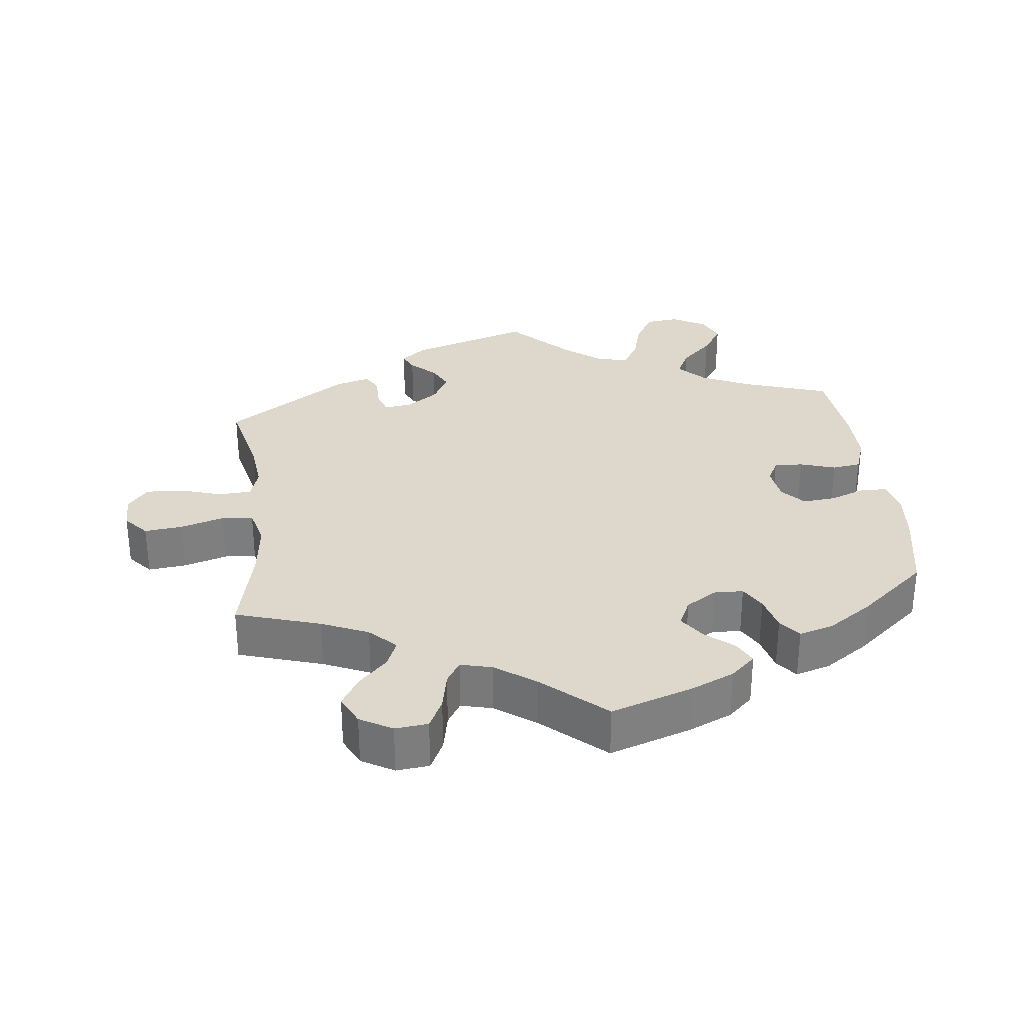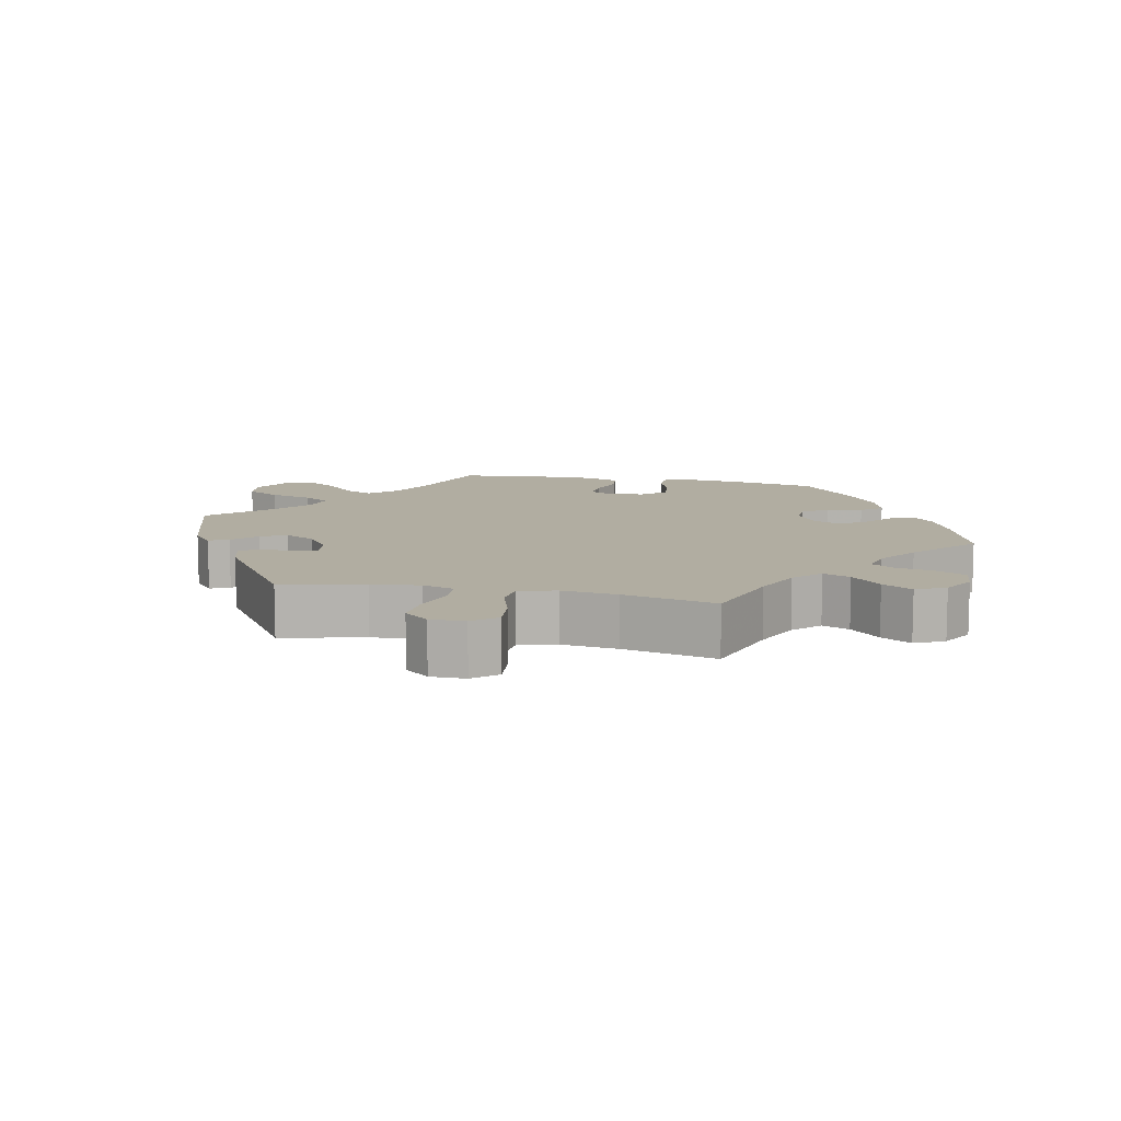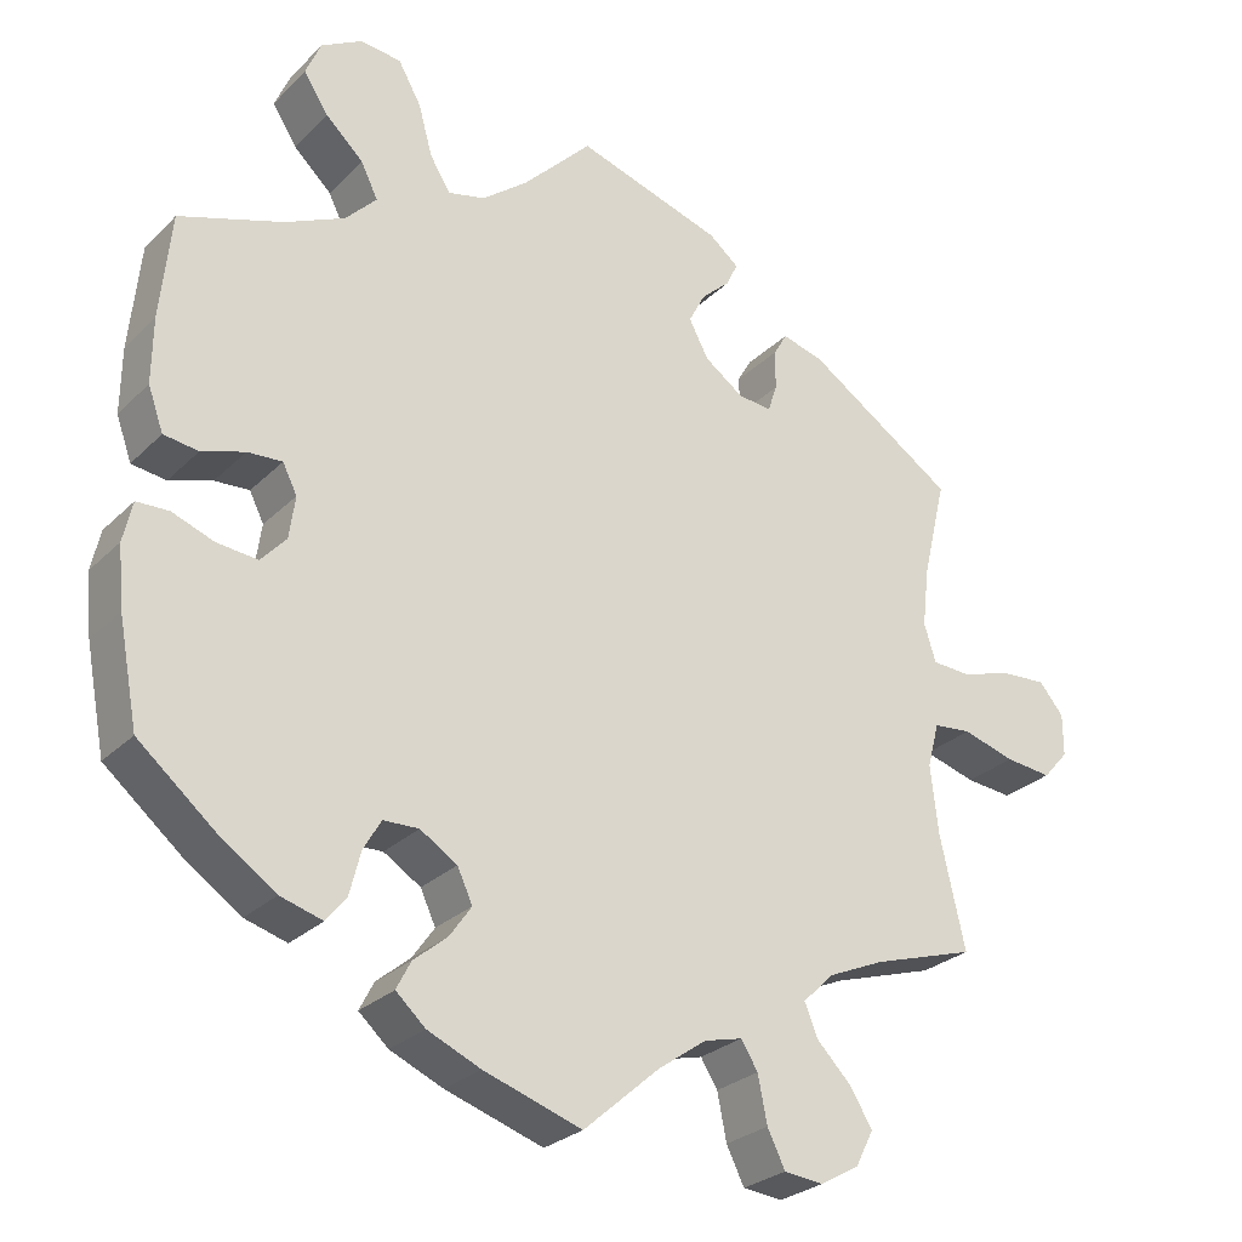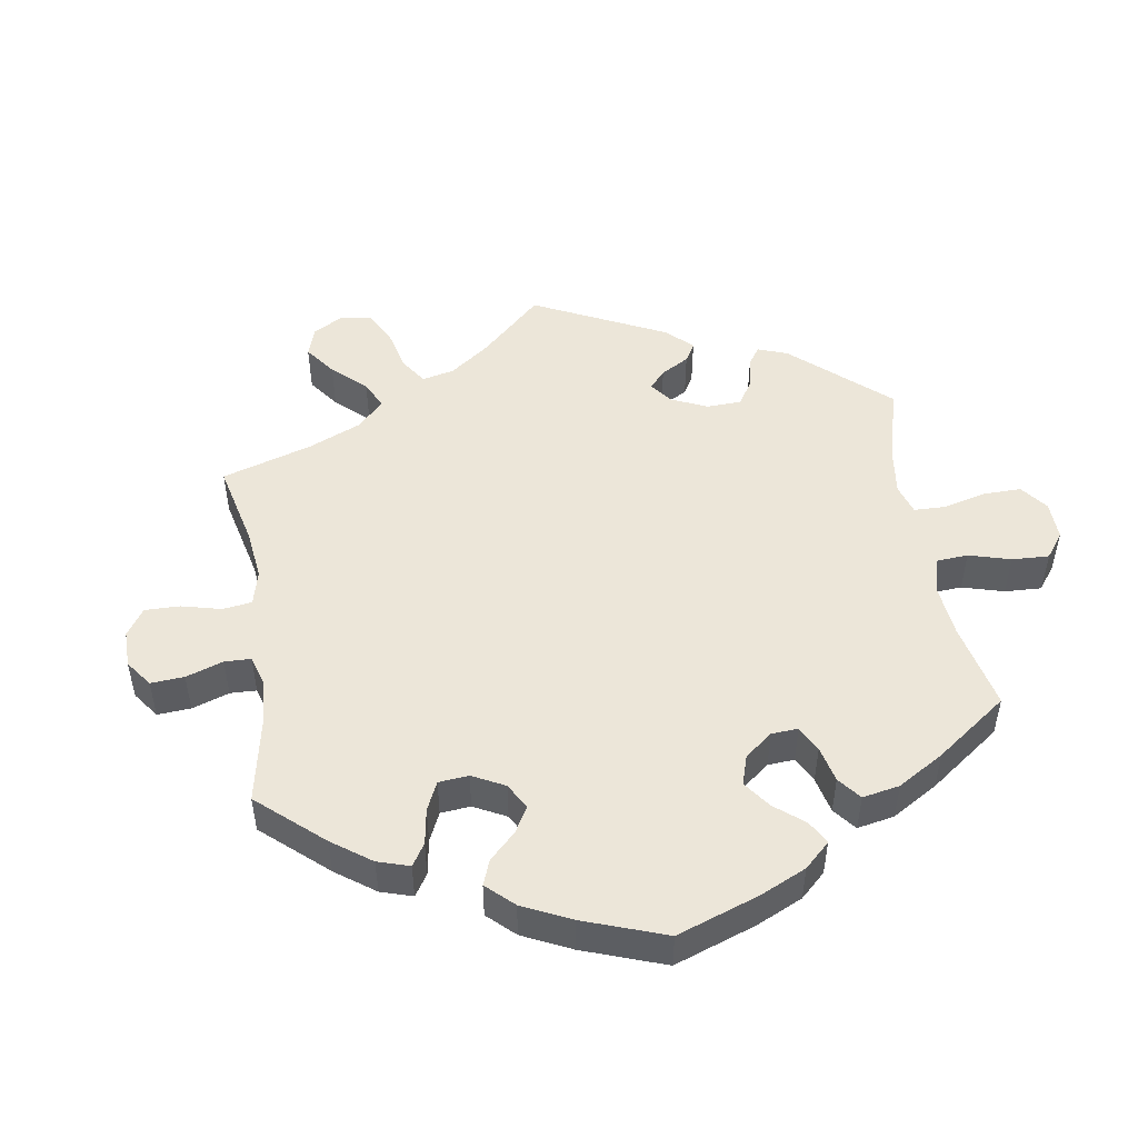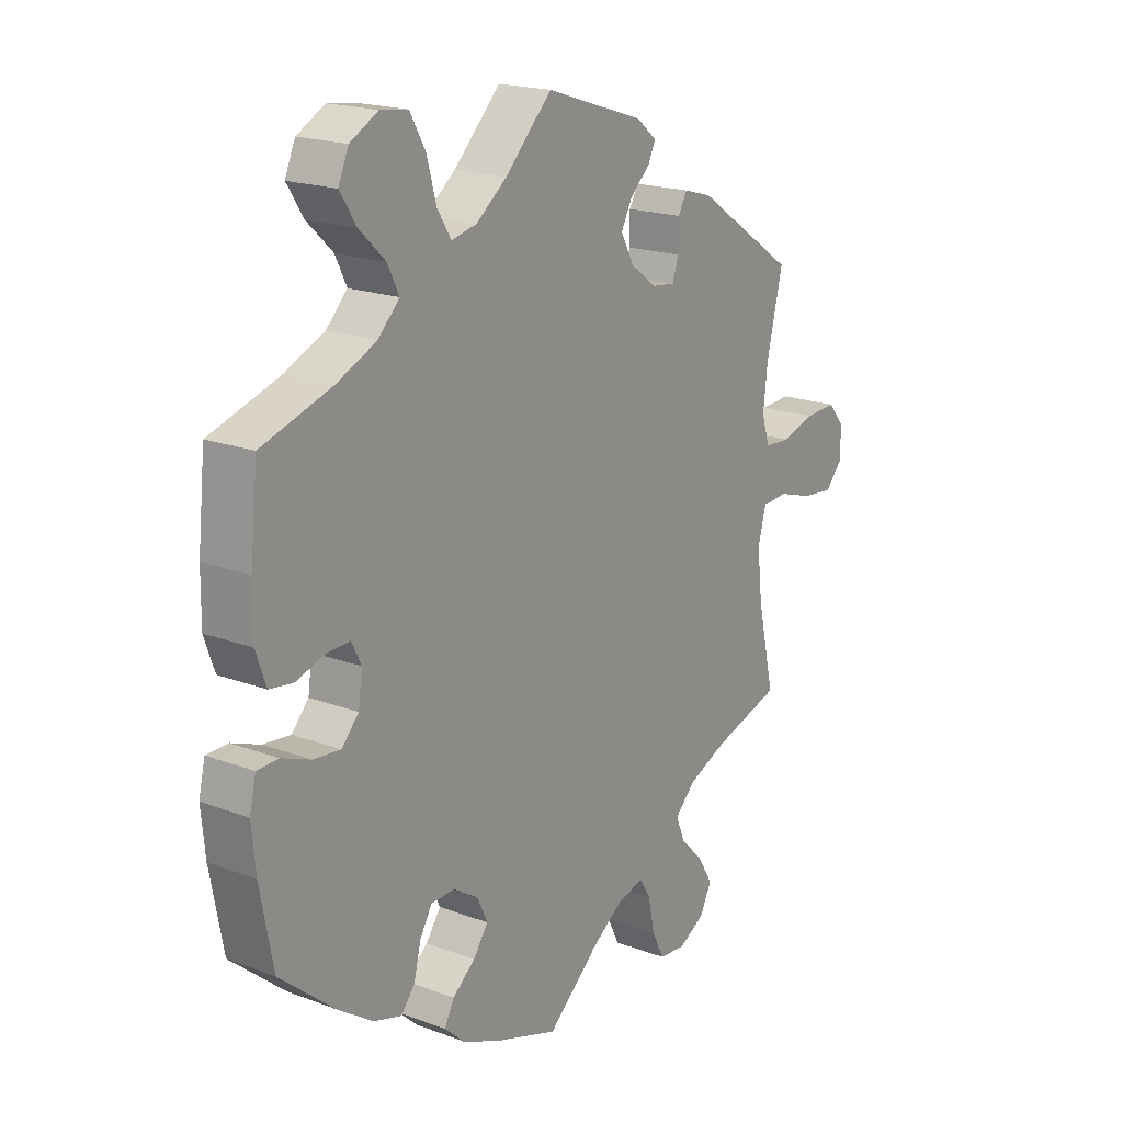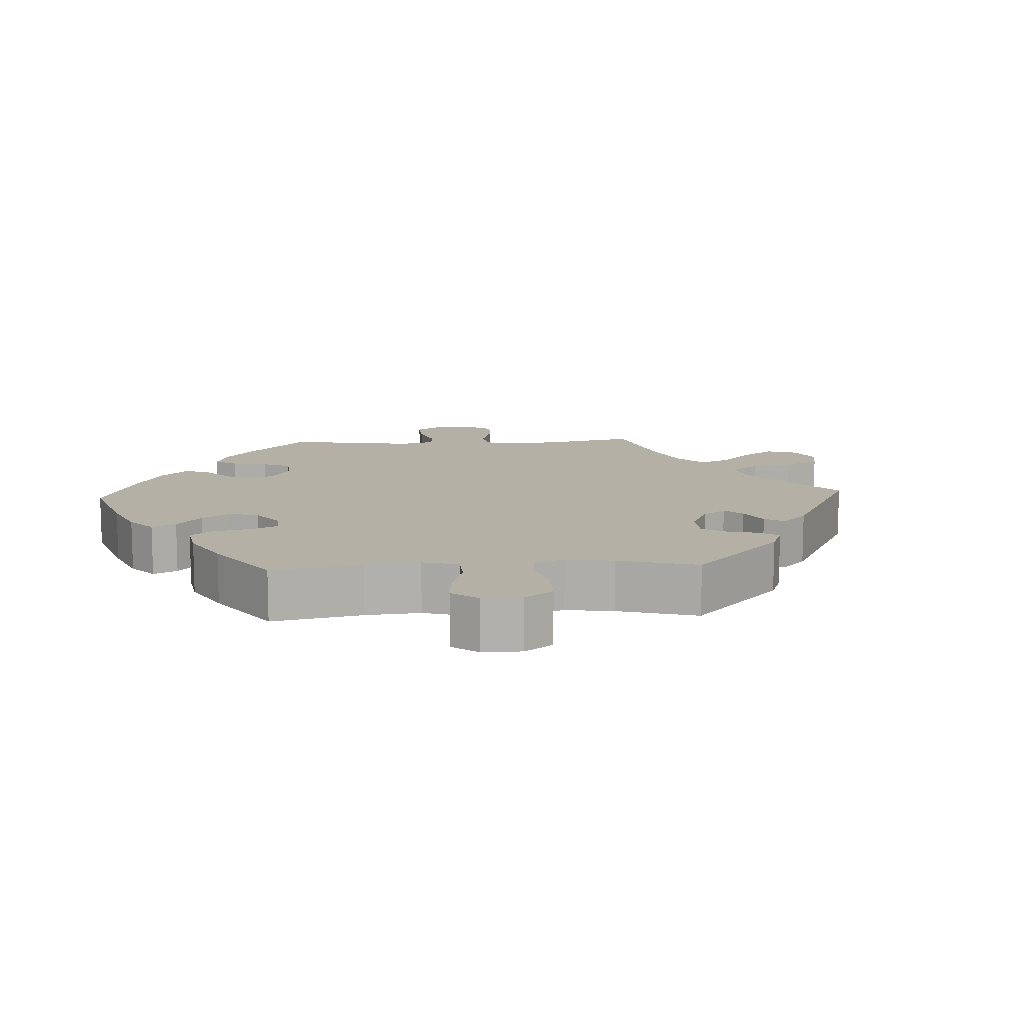
<metadata>
{"format":"obj","ext":"obj","renderer":"f3d","projection":"perspective","resolution":1024,"background":"white","views":[{"elev":31.1,"azim":173.6,"up":"+Y"},{"elev":10.4,"azim":102.2,"up":"+Y"},{"elev":-26.9,"azim":-34.3,"up":"+Z"},{"elev":49.2,"azim":-129.2,"up":"+Y"},{"elev":19.0,"azim":-54.6,"up":"+Z"},{"elev":11.7,"azim":-33.1,"up":"+Y"}]}
</metadata>
<code>
v -0.115 0.07 -0.539
v -0.178 0.07 -0.511
v -0.213 0.07 -0.479
v -0.196 0.07 -0.446
v -0.156 0.07 -0.413
v -0.13 0.07 -0.376
v -0.148 0.07 -0.337
v -0.192 0.07 -0.309
v -0.234 0.07 -0.31
v -0.255 0.07 -0.346
v -0.268 0.07 -0.397
v -0.292 0.07 -0.427
v -0.342 0.07 -0.412
v -0.405 0.07 -0.369
v -0.5 0.07 -0.289
v -0.523 0.07 -0.167
v -0.53 0.07 -0.095
v -0.519 0.07 -0.047
v -0.481 0.07 -0.046
v -0.431 0.07 -0.065
v -0.383 0.07 -0.07
v -0.353 0.07 -0.037
v -0.346 0.07 0.013
v -0.363 0.07 0.047
v -0.404 0.07 0.045
v -0.455 0.07 0.029
v -0.496 0.07 0.035
v -0.514 0.07 0.086
v -0.513 0.07 0.163
v -0.5 0.07 0.289
v -0.377 0.07 0.329
v -0.307 0.07 0.361
v -0.27 0.07 0.399
v -0.29 0.07 0.44
v -0.335 0.07 0.483
v -0.364 0.07 0.528
v -0.346 0.07 0.57
v -0.297 0.07 0.597
v -0.249 0.07 0.591
v -0.222 0.07 0.543
v -0.205 0.07 0.482
v -0.181 0.07 0.443
v -0.137 0.07 0.453
v -0.083 0.07 0.495
v -0.001 0.07 0.578
v 0.172 0.07 0.522
v 0.207 0.07 0.493
v 0.194 0.07 0.465
v 0.159 0.07 0.433
v 0.14 0.07 0.396
v 0.163 0.07 0.352
v 0.209 0.07 0.319
v 0.249 0.07 0.314
v 0.26 0.07 0.347
v 0.26 0.07 0.394
v 0.276 0.07 0.422
v 0.325 0.07 0.408
v 0.501 0.07 0.29
v 0.473 0.07 0.172
v 0.465 0.07 0.102
v 0.479 0.07 0.057
v 0.525 0.07 0.054
v 0.584 0.07 0.072
v 0.639 0.07 0.075
v 0.668 0.07 0.04
v 0.668 0.07 -0.01
v 0.638 0.07 -0.044
v 0.583 0.07 -0.038
v 0.521 0.07 -0.019
v 0.476 0.07 -0.023
v 0.462 0.07 -0.076
v 0.471 0.07 -0.156
v 0.501 0.07 -0.289
v 0.38 0.07 -0.326
v 0.313 0.07 -0.355
v 0.276 0.07 -0.391
v 0.292 0.07 -0.43
v 0.333 0.07 -0.472
v 0.359 0.07 -0.515
v 0.338 0.07 -0.557
v 0.292 0.07 -0.583
v 0.245 0.07 -0.578
v 0.224 0.07 -0.535
v 0.213 0.07 -0.48
v 0.193 0.07 -0.448
v 0.148 0.07 -0.459
v 0.091 0.07 -0.499
v 0.001 0.07 -0.578
v -0.115 0 -0.539
v -0.178 0 -0.511
v -0.213 0 -0.479
v -0.196 0 -0.446
v -0.156 0 -0.413
v -0.13 0 -0.376
v -0.148 0 -0.337
v -0.192 0 -0.309
v -0.234 0 -0.31
v -0.255 0 -0.346
v -0.268 0 -0.397
v -0.292 0 -0.427
v -0.342 0 -0.412
v -0.405 0 -0.369
v -0.5 0 -0.289
v -0.523 0 -0.167
v -0.53 0 -0.095
v -0.519 0 -0.047
v -0.481 0 -0.046
v -0.431 0 -0.065
v -0.383 0 -0.07
v -0.353 0 -0.037
v -0.346 0 0.013
v -0.363 0 0.047
v -0.404 0 0.045
v -0.455 0 0.029
v -0.496 0 0.035
v -0.514 0 0.086
v -0.513 0 0.163
v -0.5 0 0.289
v -0.377 0 0.329
v -0.307 0 0.361
v -0.27 0 0.399
v -0.29 0 0.44
v -0.335 0 0.483
v -0.364 0 0.528
v -0.346 0 0.57
v -0.297 0 0.597
v -0.249 0 0.591
v -0.222 0 0.543
v -0.205 0 0.482
v -0.181 0 0.443
v -0.137 0 0.453
v -0.083 0 0.495
v -0.001 0 0.578
v 0.172 0 0.522
v 0.207 0 0.493
v 0.194 0 0.465
v 0.159 0 0.433
v 0.14 0 0.396
v 0.163 0 0.352
v 0.209 0 0.319
v 0.249 0 0.314
v 0.26 0 0.347
v 0.26 0 0.394
v 0.276 0 0.422
v 0.325 0 0.408
v 0.501 0 0.29
v 0.473 0 0.172
v 0.465 0 0.102
v 0.479 0 0.057
v 0.525 0 0.054
v 0.584 0 0.072
v 0.639 0 0.075
v 0.668 0 0.04
v 0.668 0 -0.01
v 0.638 0 -0.044
v 0.583 0 -0.038
v 0.521 0 -0.019
v 0.476 0 -0.023
v 0.462 0 -0.076
v 0.471 0 -0.156
v 0.501 0 -0.289
v 0.38 0 -0.326
v 0.313 0 -0.355
v 0.276 0 -0.391
v 0.292 0 -0.43
v 0.333 0 -0.472
v 0.359 0 -0.515
v 0.338 0 -0.557
v 0.292 0 -0.583
v 0.245 0 -0.578
v 0.224 0 -0.535
v 0.213 0 -0.48
v 0.193 0 -0.448
v 0.148 0 -0.459
v 0.091 0 -0.499
v 0.001 0 -0.578
f 87 88 1 2
f 86 87 2 3
f 85 86 3 4
f 81 82 83 84
f 81 84 85
f 80 81 85
f 77 78 79 80
f 76 77 80 85
f 75 76 85 4
f 72 73 74
f 71 72 74 75
f 70 71 75 4
f 66 67 68 69
f 64 65 66 69
f 62 63 64 69
f 61 62 69 70
f 60 61 70
f 56 57 58 59
f 54 55 56 59
f 53 54 59 60
f 52 53 60 70
f 46 47 48 49
f 44 45 46 49
f 43 44 49 50
f 42 43 50 51
f 38 39 40 41
f 38 41 42
f 37 38 42
f 34 35 36 37
f 33 34 37 42
f 32 33 42 51
f 28 29 30 31
f 25 26 27 28
f 24 25 28 31
f 23 24 31 32
f 17 18 19 20
f 17 20 21
f 16 17 21
f 15 16 21
f 14 15 21 22
f 10 11 12 13
f 9 10 13 14
f 70 4 5
f 70 5 6
f 52 70 6 7
f 23 32 51 52
f 22 23 52 7
f 9 14 22
f 8 9 22
f 7 8 22
f 90 89 176 175
f 91 90 175 174
f 92 91 174 173
f 172 171 170 169
f 173 172 169
f 173 169 168
f 168 167 166 165
f 173 168 165 164
f 92 173 164 163
f 162 161 160
f 163 162 160 159
f 92 163 159 158
f 157 156 155 154
f 157 154 153 152
f 157 152 151 150
f 158 157 150 149
f 158 149 148
f 147 146 145 144
f 147 144 143 142
f 148 147 142 141
f 158 148 141 140
f 137 136 135 134
f 137 134 133 132
f 138 137 132 131
f 139 138 131 130
f 129 128 127 126
f 130 129 126
f 130 126 125
f 125 124 123 122
f 130 125 122 121
f 139 130 121 120
f 119 118 117 116
f 116 115 114 113
f 119 116 113 112
f 120 119 112 111
f 108 107 106 105
f 109 108 105
f 109 105 104
f 109 104 103
f 110 109 103 102
f 101 100 99 98
f 102 101 98 97
f 93 92 158
f 94 93 158
f 95 94 158 140
f 140 139 120 111
f 95 140 111 110
f 110 102 97
f 110 97 96
f 110 96 95
f 1 89 90 2
f 2 90 91 3
f 3 91 92 4
f 4 92 93 5
f 5 93 94 6
f 6 94 95 7
f 7 95 96 8
f 8 96 97 9
f 9 97 98 10
f 10 98 99 11
f 11 99 100 12
f 12 100 101 13
f 13 101 102 14
f 14 102 103 15
f 15 103 104 16
f 16 104 105 17
f 17 105 106 18
f 18 106 107 19
f 19 107 108 20
f 20 108 109 21
f 21 109 110 22
f 22 110 111 23
f 23 111 112 24
f 24 112 113 25
f 25 113 114 26
f 26 114 115 27
f 27 115 116 28
f 28 116 117 29
f 29 117 118 30
f 30 118 119 31
f 31 119 120 32
f 32 120 121 33
f 33 121 122 34
f 34 122 123 35
f 35 123 124 36
f 36 124 125 37
f 37 125 126 38
f 38 126 127 39
f 39 127 128 40
f 40 128 129 41
f 41 129 130 42
f 42 130 131 43
f 43 131 132 44
f 44 132 133 45
f 45 133 134 46
f 46 134 135 47
f 47 135 136 48
f 48 136 137 49
f 49 137 138 50
f 50 138 139 51
f 51 139 140 52
f 52 140 141 53
f 53 141 142 54
f 54 142 143 55
f 55 143 144 56
f 56 144 145 57
f 57 145 146 58
f 58 146 147 59
f 59 147 148 60
f 60 148 149 61
f 61 149 150 62
f 62 150 151 63
f 63 151 152 64
f 64 152 153 65
f 65 153 154 66
f 66 154 155 67
f 67 155 156 68
f 68 156 157 69
f 69 157 158 70
f 70 158 159 71
f 71 159 160 72
f 72 160 161 73
f 73 161 162 74
f 74 162 163 75
f 75 163 164 76
f 76 164 165 77
f 77 165 166 78
f 78 166 167 79
f 79 167 168 80
f 80 168 169 81
f 81 169 170 82
f 82 170 171 83
f 83 171 172 84
f 84 172 173 85
f 85 173 174 86
f 86 174 175 87
f 87 175 176 88
f 88 176 89 1

</code>
